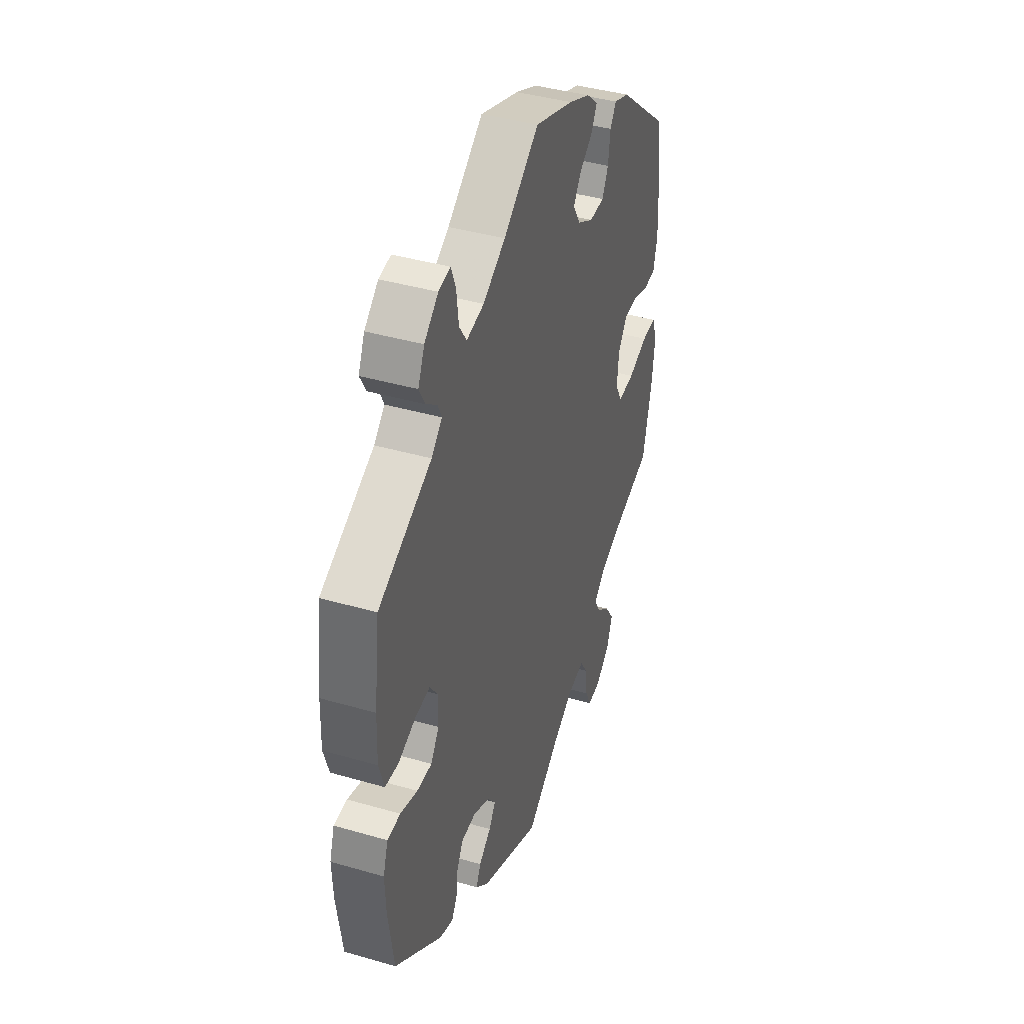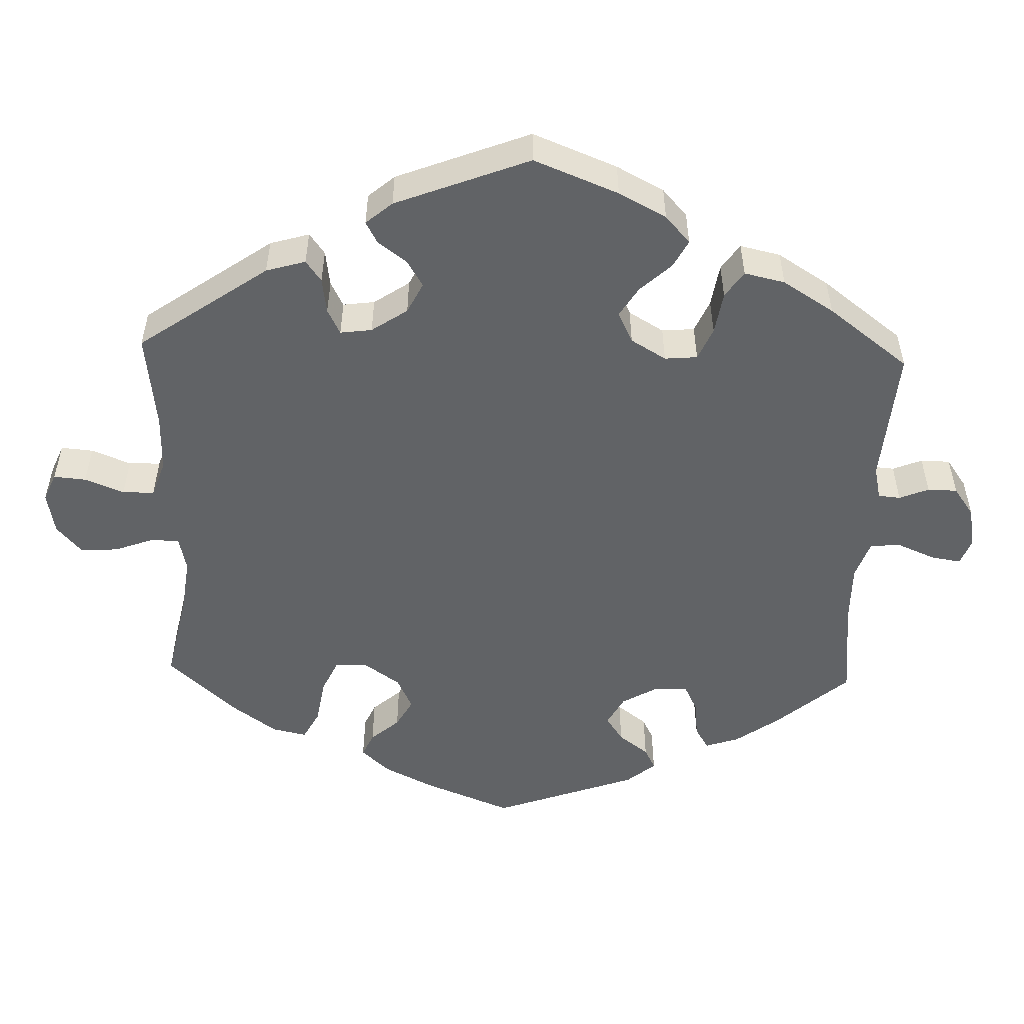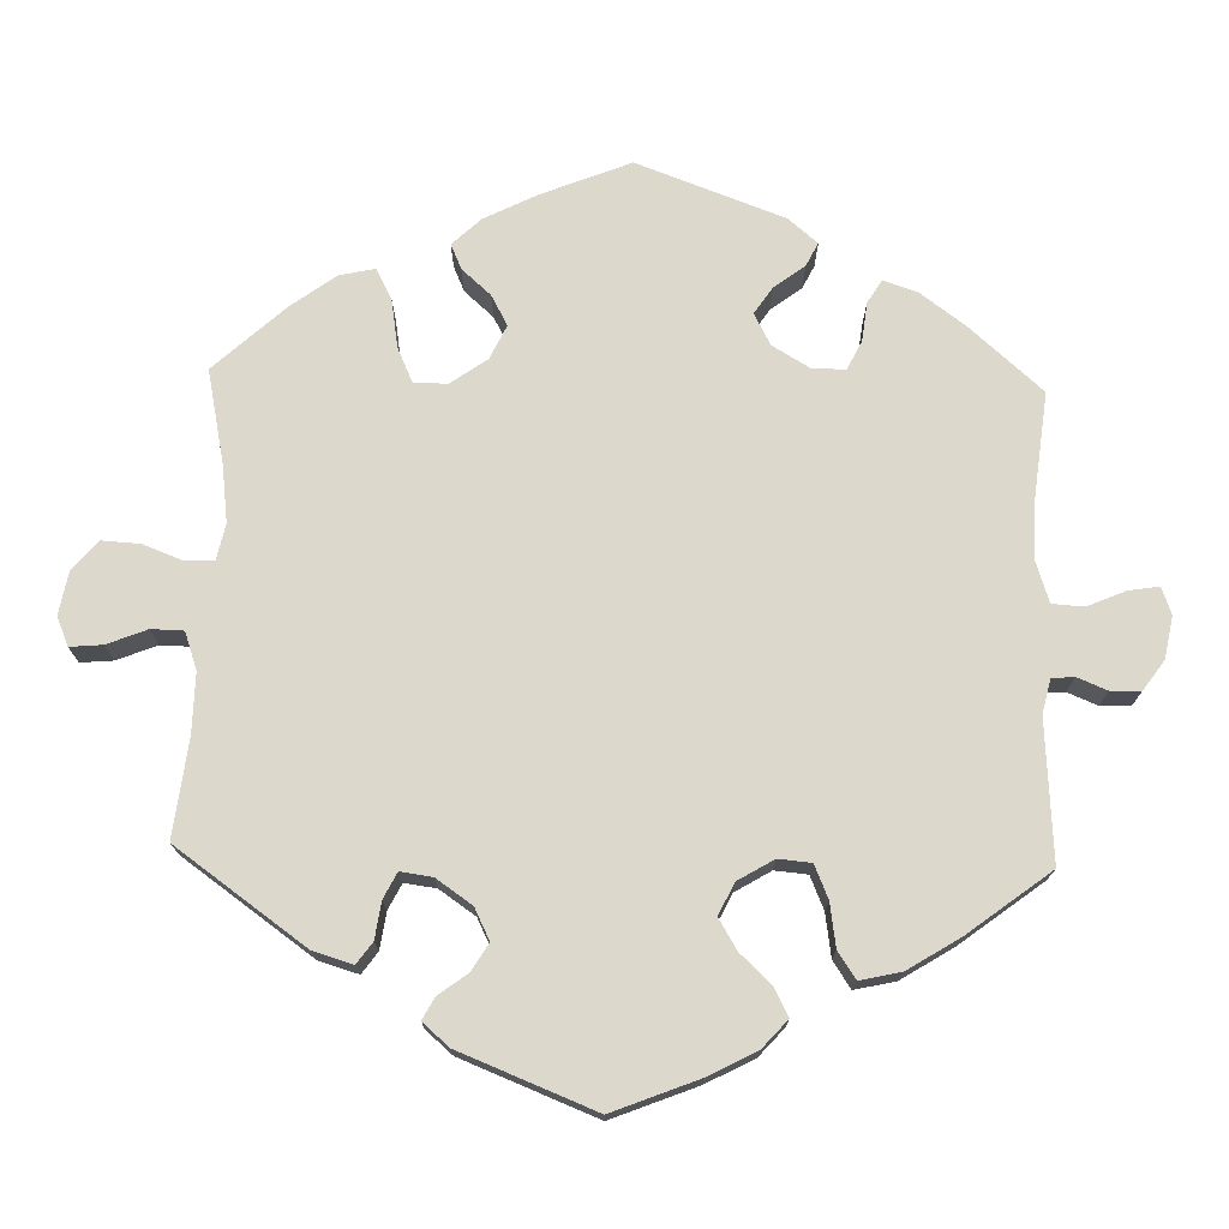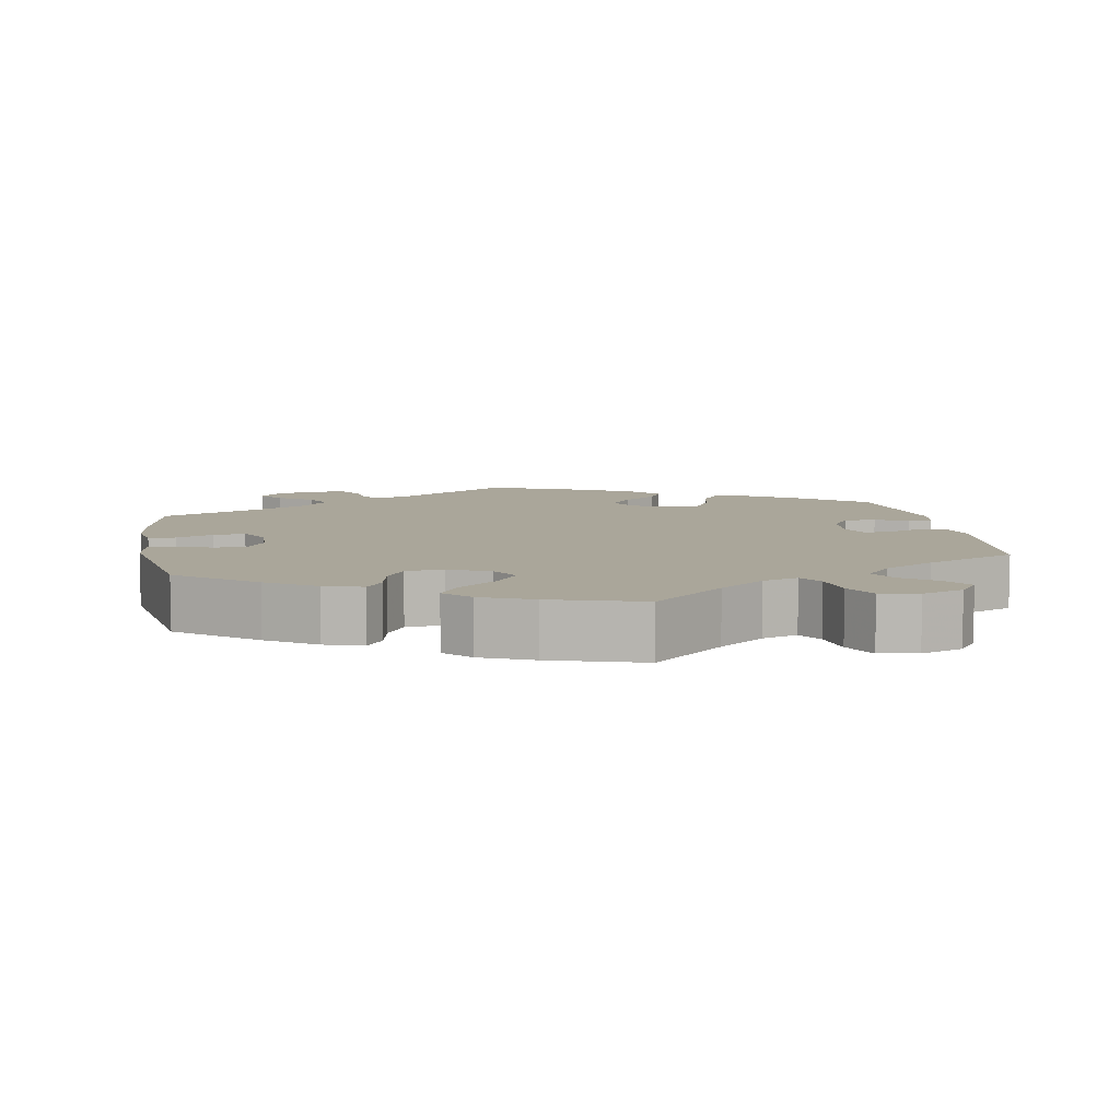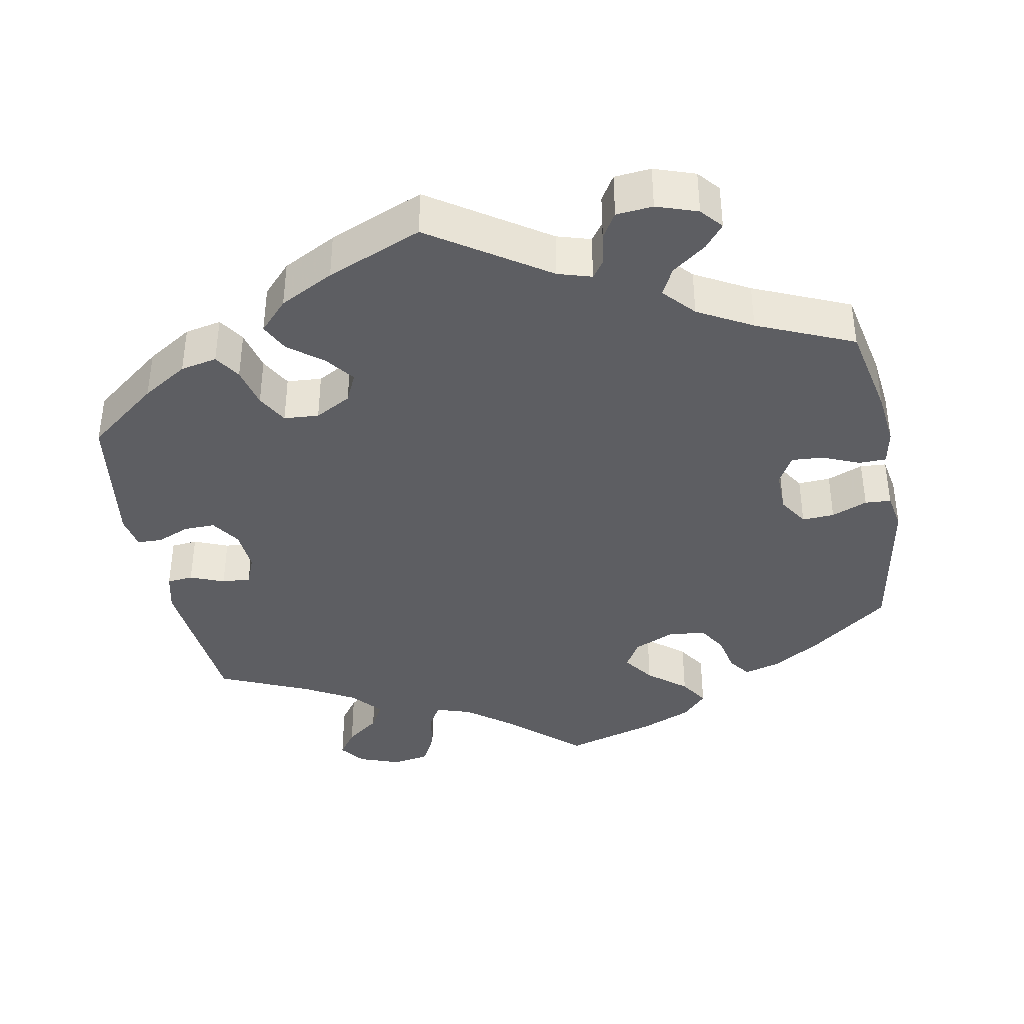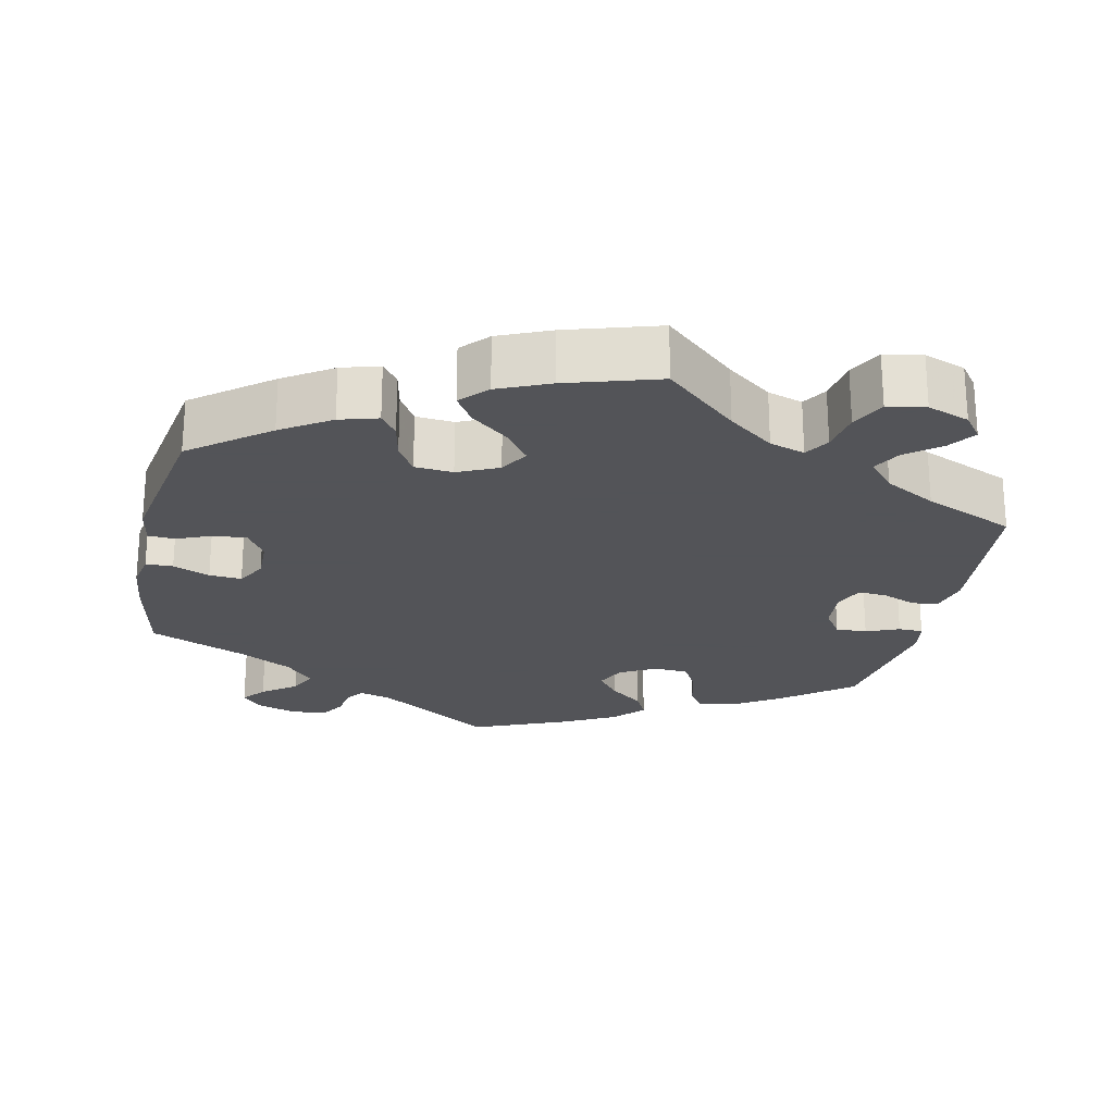
<metadata>
{"format":"obj","ext":"obj","renderer":"f3d","projection":"perspective","resolution":1024,"background":"white","views":[{"elev":41.1,"azim":-70.6,"up":"+Z"},{"elev":-50.8,"azim":-121.9,"up":"+Y"},{"elev":72.7,"azim":-118.3,"up":"+Y"},{"elev":7.8,"azim":110.1,"up":"+Y"},{"elev":-38.6,"azim":-49.3,"up":"+Y"},{"elev":-23.4,"azim":107.9,"up":"+Y"}]}
</metadata>
<code>
v 0.508 0.07 0.04
v 0.18 0.07 -0.498
v 0.363 0.07 -0.487
v -0.397 0.07 0.519
v -0.558 0.07 0.085
v -0.19 0.07 -0.357
v 0.457 0.07 0.057
v 0.513 0.07 -0.059
v 0.234 0.07 -0.488
v 0.172 0.07 0.371
v -0.116 0.07 0.534
v -0.24 0.07 -0.489
v -0.329 0.07 0.428
v 0.337 0.07 -0.381
v 0.3 0.07 0.437
v -0.555 0.07 0.169
v -0.225 0.07 -0.456
v -0.367 0.07 -0.039
v -0.558 0.07 -0.112
v 0 0.07 -0.62
v 0 0.07 0.62
v 0.173 0.07 0.448
v 0.561 0.07 -0.057
v 0.318 0.07 -0.45
v -0.366 0.07 0.018
v -0.163 0.07 -0.392
v 0.148 0.07 0.411
v 0.555 0.07 0.177
v -0.319 0.07 -0.421
v 0.559 0.07 0.097
v -0.541 0.07 0.03
v -0.497 0.07 0.027
v -0.292 0.07 0.611
v -0.246 0.07 0.478
v -0.189 0.07 0.49
v 0.546 0.07 0.044
v -0.537 0.07 0.31
v 0.37 0.07 0.449
v -0.537 0.07 -0.31
v 0.235 0.07 0.514
v 0.284 0.07 -0.625
v -0.392 0.07 0.055
v -0.376 0.07 0.565
v 0.11 0.07 -0.539
v 0.567 0.07 -0.181
v -0.27 0.07 0.514
v -0.555 0.07 -0.186
v -0.342 0.07 0.456
v 0.396 0.07 -0.088
v 0.392 0.07 -0.531
v 0.449 0.07 -0.083
v -0.364 0.07 0.395
v -0.499 0.07 -0.061
v 0.257 0.07 -0.526
v -0.382 0.07 -0.434
v 0.537 0.07 -0.31
v -0.443 0.07 -0.078
v 0.379 0.07 0.013
v -0.394 0.07 -0.079
v -0.313 0.07 -0.372
v 0.409 0.07 0.056
v 0.373 0.07 -0.048
v 0.126 0.07 0.578
v -0.185 0.07 -0.425
v -0.377 0.07 0.483
v 0.537 0.07 0.31
v 0.374 0.07 -0.581
v -0.199 0.07 -0.528
v 0.327 0.07 -0.62
v -0.331 0.07 0.604
v 0.217 0.07 0.481
v 0.293 0.07 0.384
v -0.337 0.07 -0.45
v 0.265 0.07 -0.584
v 0.224 0.07 0.342
v 0.41 0.07 -0.351
v -0.542 0.07 -0.063
v -0.292 0.07 -0.334
v -0.441 0.07 0.049
v -0.277 0.07 0.572
v 0.32 0.07 0.467
v 0.197 0.07 0.547
v 0.576 0.07 -0.105
v 0.273 0.07 0.344
v 0.299 0.07 -0.415
v -0.244 0.07 -0.331
v 0.508 -0 0.04
v 0.18 -0 -0.498
v 0.363 -0 -0.487
v -0.397 -0 0.519
v -0.558 -0 0.085
v -0.19 -0 -0.357
v 0.457 -0 0.057
v 0.513 -0 -0.059
v 0.234 -0 -0.488
v 0.172 -0 0.371
v -0.116 -0 0.534
v -0.24 -0 -0.489
v -0.329 -0 0.428
v 0.337 -0 -0.381
v 0.3 -0 0.437
v -0.555 -0 0.169
v -0.225 -0 -0.456
v -0.367 -0 -0.039
v -0.558 -0 -0.112
v 0 -0 -0.62
v 0 -0 0.62
v 0.173 -0 0.448
v 0.561 -0 -0.057
v 0.318 -0 -0.45
v -0.366 -0 0.018
v -0.163 -0 -0.392
v 0.148 -0 0.411
v 0.555 -0 0.177
v -0.319 -0 -0.421
v 0.559 -0 0.097
v -0.541 -0 0.03
v -0.497 -0 0.027
v -0.292 -0 0.611
v -0.246 -0 0.478
v -0.189 -0 0.49
v 0.546 -0 0.044
v -0.537 -0 0.31
v 0.37 -0 0.449
v -0.537 -0 -0.31
v 0.235 -0 0.514
v 0.284 -0 -0.625
v -0.392 -0 0.055
v -0.376 -0 0.565
v 0.11 -0 -0.539
v 0.567 -0 -0.181
v -0.27 -0 0.514
v -0.555 -0 -0.186
v -0.342 -0 0.456
v 0.396 -0 -0.088
v 0.392 -0 -0.531
v 0.449 -0 -0.083
v -0.364 -0 0.395
v -0.499 -0 -0.061
v 0.257 -0 -0.526
v -0.382 -0 -0.434
v 0.537 -0 -0.31
v -0.443 -0 -0.078
v 0.379 -0 0.013
v -0.394 -0 -0.079
v -0.313 -0 -0.372
v 0.409 -0 0.056
v 0.373 -0 -0.048
v 0.126 -0 0.578
v -0.185 -0 -0.425
v -0.377 -0 0.483
v 0.537 -0 0.31
v 0.374 -0 -0.581
v -0.199 -0 -0.528
v 0.327 -0 -0.62
v -0.331 -0 0.604
v 0.217 -0 0.481
v 0.293 -0 0.384
v -0.337 -0 -0.45
v 0.265 -0 -0.584
v 0.224 -0 0.342
v 0.41 -0 -0.351
v -0.542 -0 -0.063
v -0.292 -0 -0.334
v -0.441 -0 0.049
v -0.277 -0 0.572
v 0.32 -0 0.467
v 0.197 -0 0.547
v 0.576 -0 -0.105
v 0.273 -0 0.344
v 0.299 -0 -0.415
v -0.244 -0 -0.331
f 16 37 52
f 5 16 52 13
f 79 32 31 5
f 42 79 5 13
f 25 42 13
f 18 25 13
f 19 77 53 57
f 19 57 59
f 47 19 59
f 39 47 59
f 55 39 59 18
f 60 29 73 55
f 78 60 55 18
f 68 12 17 64
f 44 20 68 64
f 2 44 64 26
f 9 2 26 6
f 69 41 74 54
f 69 54 9
f 67 69 9
f 24 3 50 67
f 85 24 67 9
f 83 45 56 76
f 83 76 14
f 51 8 23 83
f 49 51 83 14
f 62 49 14 85
f 30 36 1 7
f 30 7 61
f 28 30 61
f 66 28 61
f 38 66 61 58
f 72 15 81 38
f 84 72 38 58
f 82 40 71 22
f 82 22 27
f 11 21 63 82
f 35 11 82 27
f 34 35 27 10
f 70 33 80 46
f 70 46 34
f 43 70 34
f 48 65 4 43
f 13 48 43 34
f 86 78 18 13
f 75 84 58 62
f 85 9 6 86
f 75 62 85 86
f 10 75 86
f 13 34 10 86
f 138 123 102
f 99 138 102 91
f 91 117 118 165
f 99 91 165 128
f 99 128 111
f 99 111 104
f 143 139 163 105
f 145 143 105
f 145 105 133
f 145 133 125
f 104 145 125 141
f 141 159 115 146
f 104 141 146 164
f 150 103 98 154
f 150 154 106 130
f 112 150 130 88
f 92 112 88 95
f 140 160 127 155
f 95 140 155
f 95 155 153
f 153 136 89 110
f 95 153 110 171
f 162 142 131 169
f 100 162 169
f 169 109 94 137
f 100 169 137 135
f 171 100 135 148
f 93 87 122 116
f 147 93 116
f 147 116 114
f 147 114 152
f 144 147 152 124
f 124 167 101 158
f 144 124 158 170
f 108 157 126 168
f 113 108 168
f 168 149 107 97
f 113 168 97 121
f 96 113 121 120
f 132 166 119 156
f 120 132 156
f 120 156 129
f 129 90 151 134
f 120 129 134 99
f 99 104 164 172
f 148 144 170 161
f 172 92 95 171
f 172 171 148 161
f 172 161 96
f 172 96 120 99
f 52 138 99 13
f 13 99 134 48
f 48 134 151 65
f 65 151 90 4
f 4 90 129 43
f 43 129 156 70
f 70 156 119 33
f 33 119 166 80
f 80 166 132 46
f 46 132 120 34
f 34 120 121 35
f 35 121 97 11
f 11 97 107 21
f 21 107 149 63
f 63 149 168 82
f 82 168 126 40
f 40 126 157 71
f 71 157 108 22
f 22 108 113 27
f 27 113 96 10
f 10 96 161 75
f 75 161 170 84
f 84 170 158 72
f 72 158 101 15
f 15 101 167 81
f 81 167 124 38
f 38 124 152 66
f 66 152 114 28
f 28 114 116 30
f 30 116 122 36
f 36 122 87 1
f 1 87 93 7
f 7 93 147 61
f 61 147 144 58
f 58 144 148 62
f 62 148 135 49
f 49 135 137 51
f 51 137 94 8
f 8 94 109 23
f 23 109 169 83
f 83 169 131 45
f 45 131 142 56
f 56 142 162 76
f 76 162 100 14
f 14 100 171 85
f 85 171 110 24
f 24 110 89 3
f 3 89 136 50
f 50 136 153 67
f 67 153 155 69
f 69 155 127 41
f 41 127 160 74
f 74 160 140 54
f 54 140 95 9
f 9 95 88 2
f 2 88 130 44
f 44 130 106 20
f 20 106 154 68
f 68 154 98 12
f 12 98 103 17
f 17 103 150 64
f 64 150 112 26
f 26 112 92 6
f 6 92 172 86
f 86 172 164 78
f 78 164 146 60
f 60 146 115 29
f 29 115 159 73
f 73 159 141 55
f 55 141 125 39
f 39 125 133 47
f 47 133 105 19
f 19 105 163 77
f 77 163 139 53
f 53 139 143 57
f 57 143 145 59
f 59 145 104 18
f 18 104 111 25
f 25 111 128 42
f 42 128 165 79
f 79 165 118 32
f 32 118 117 31
f 31 117 91 5
f 5 91 102 16
f 16 102 123 37
f 37 123 138 52

</code>
